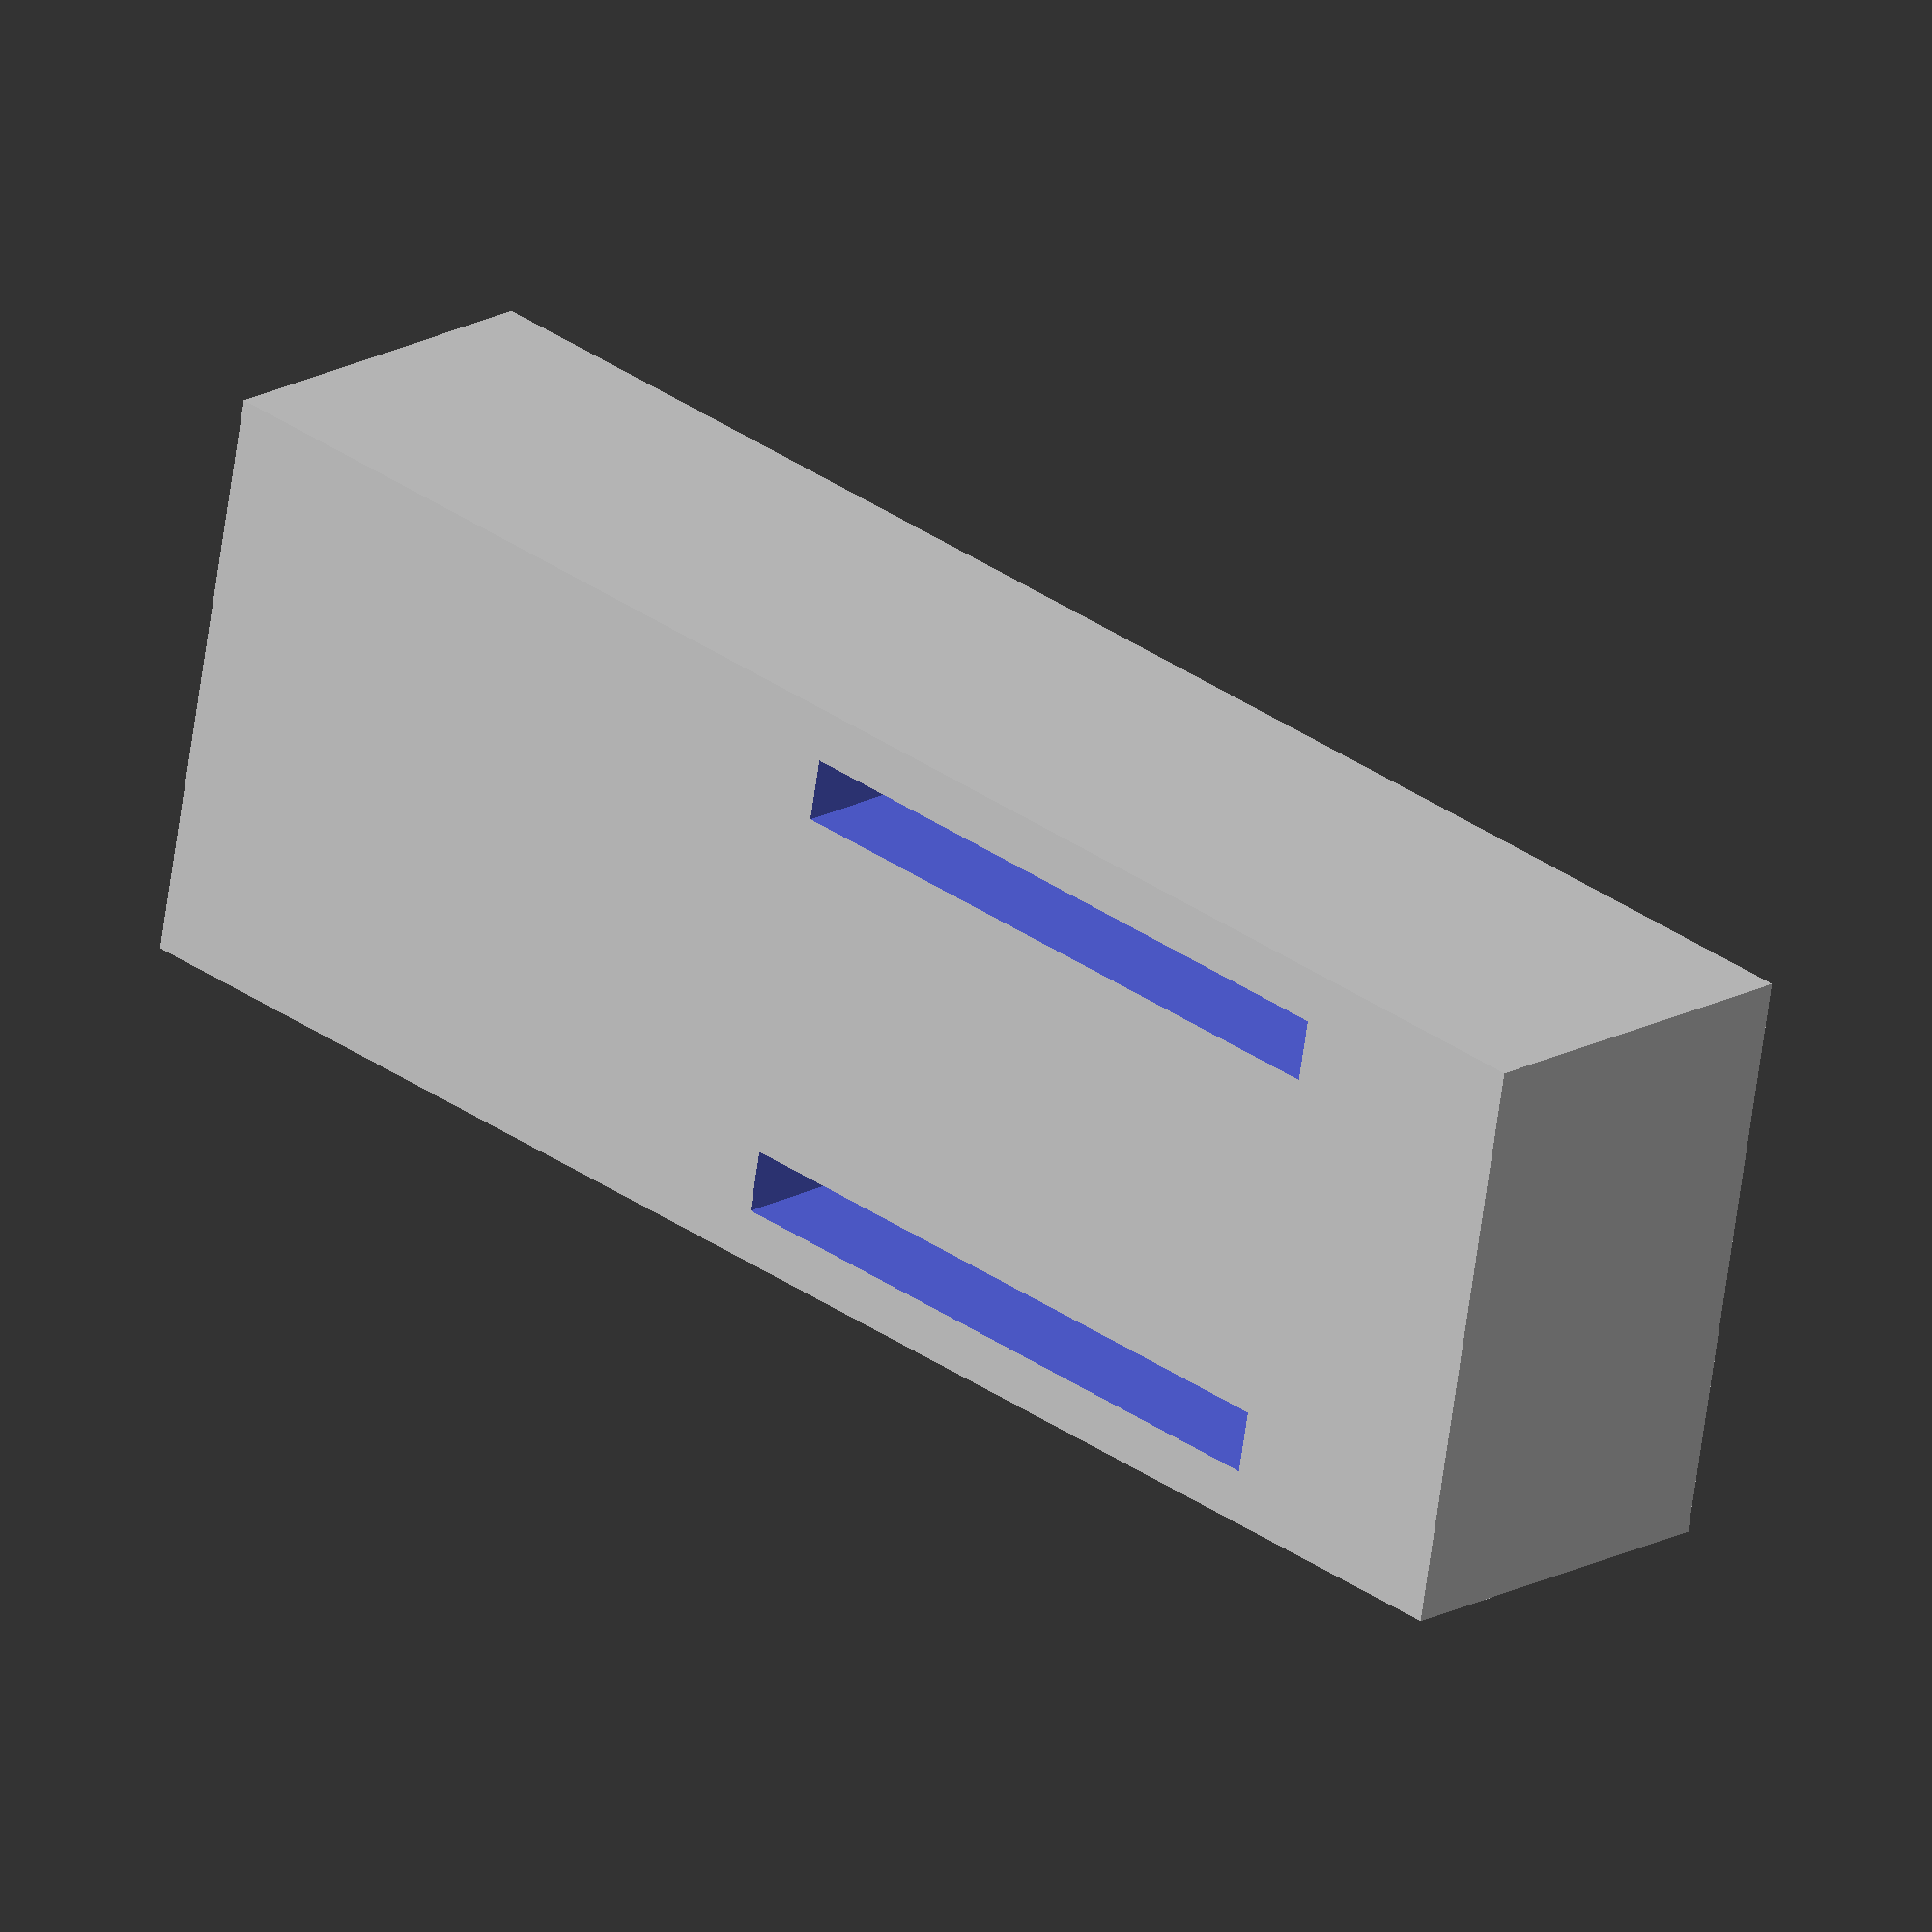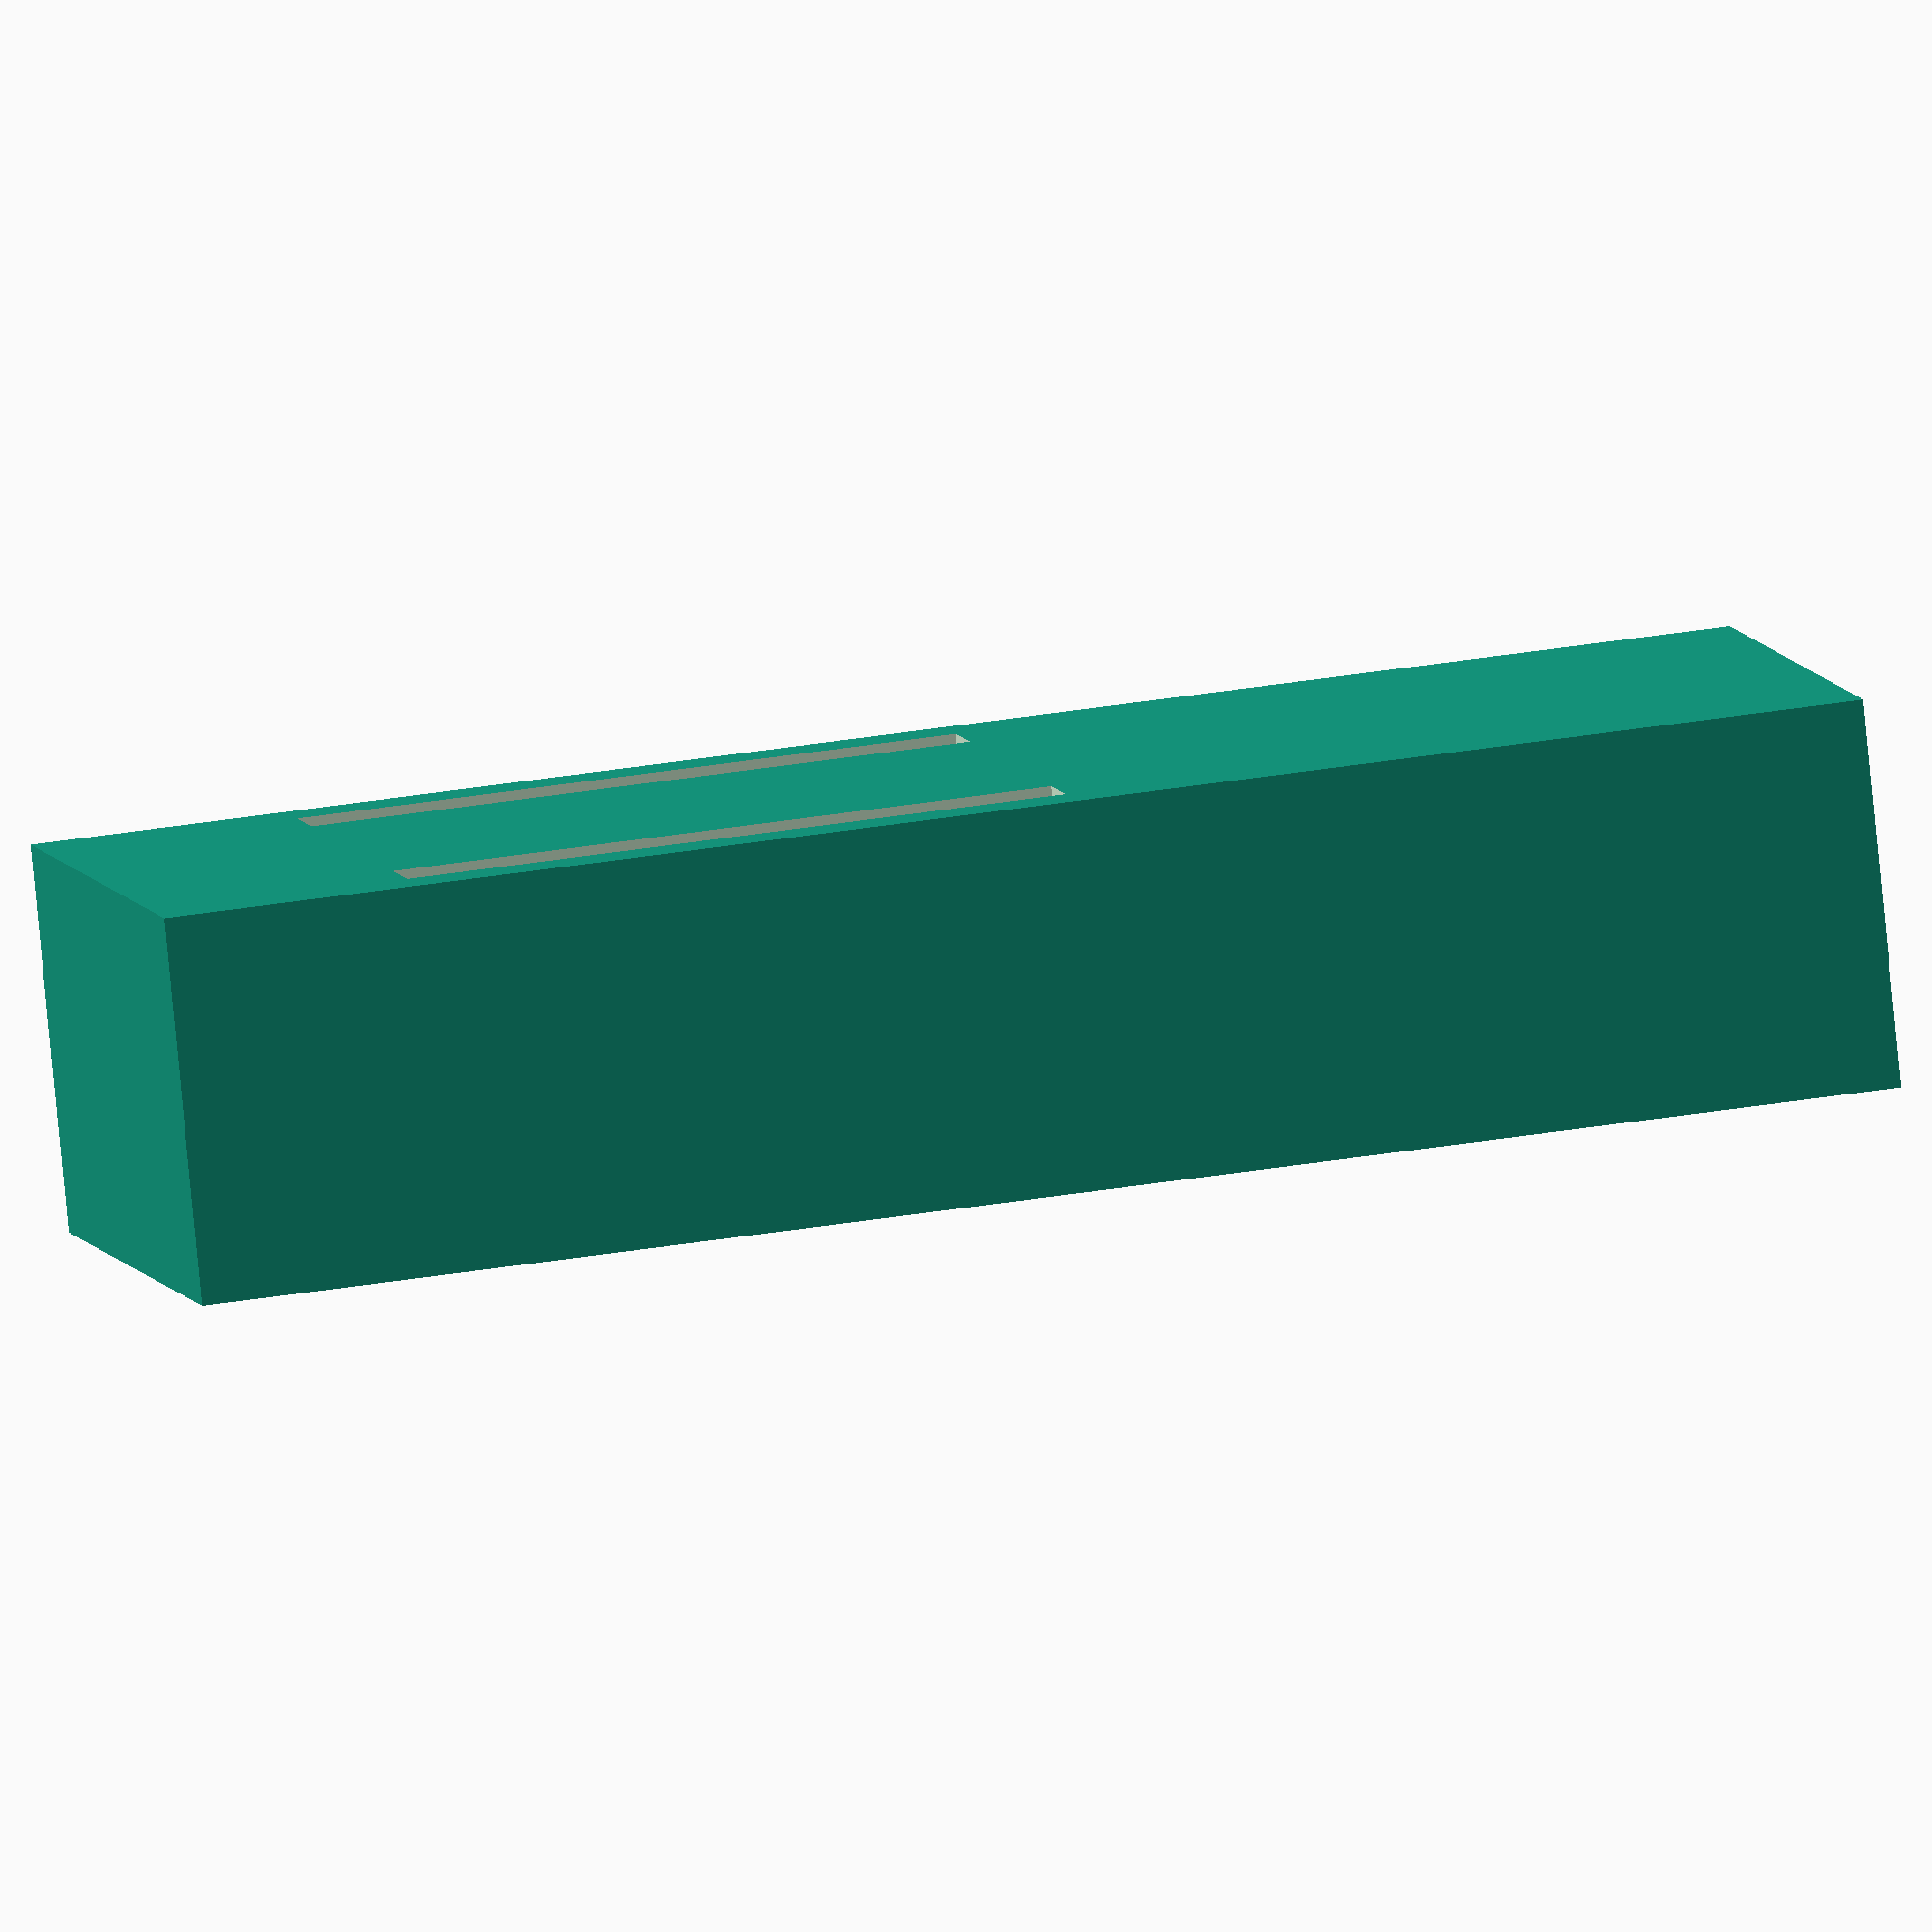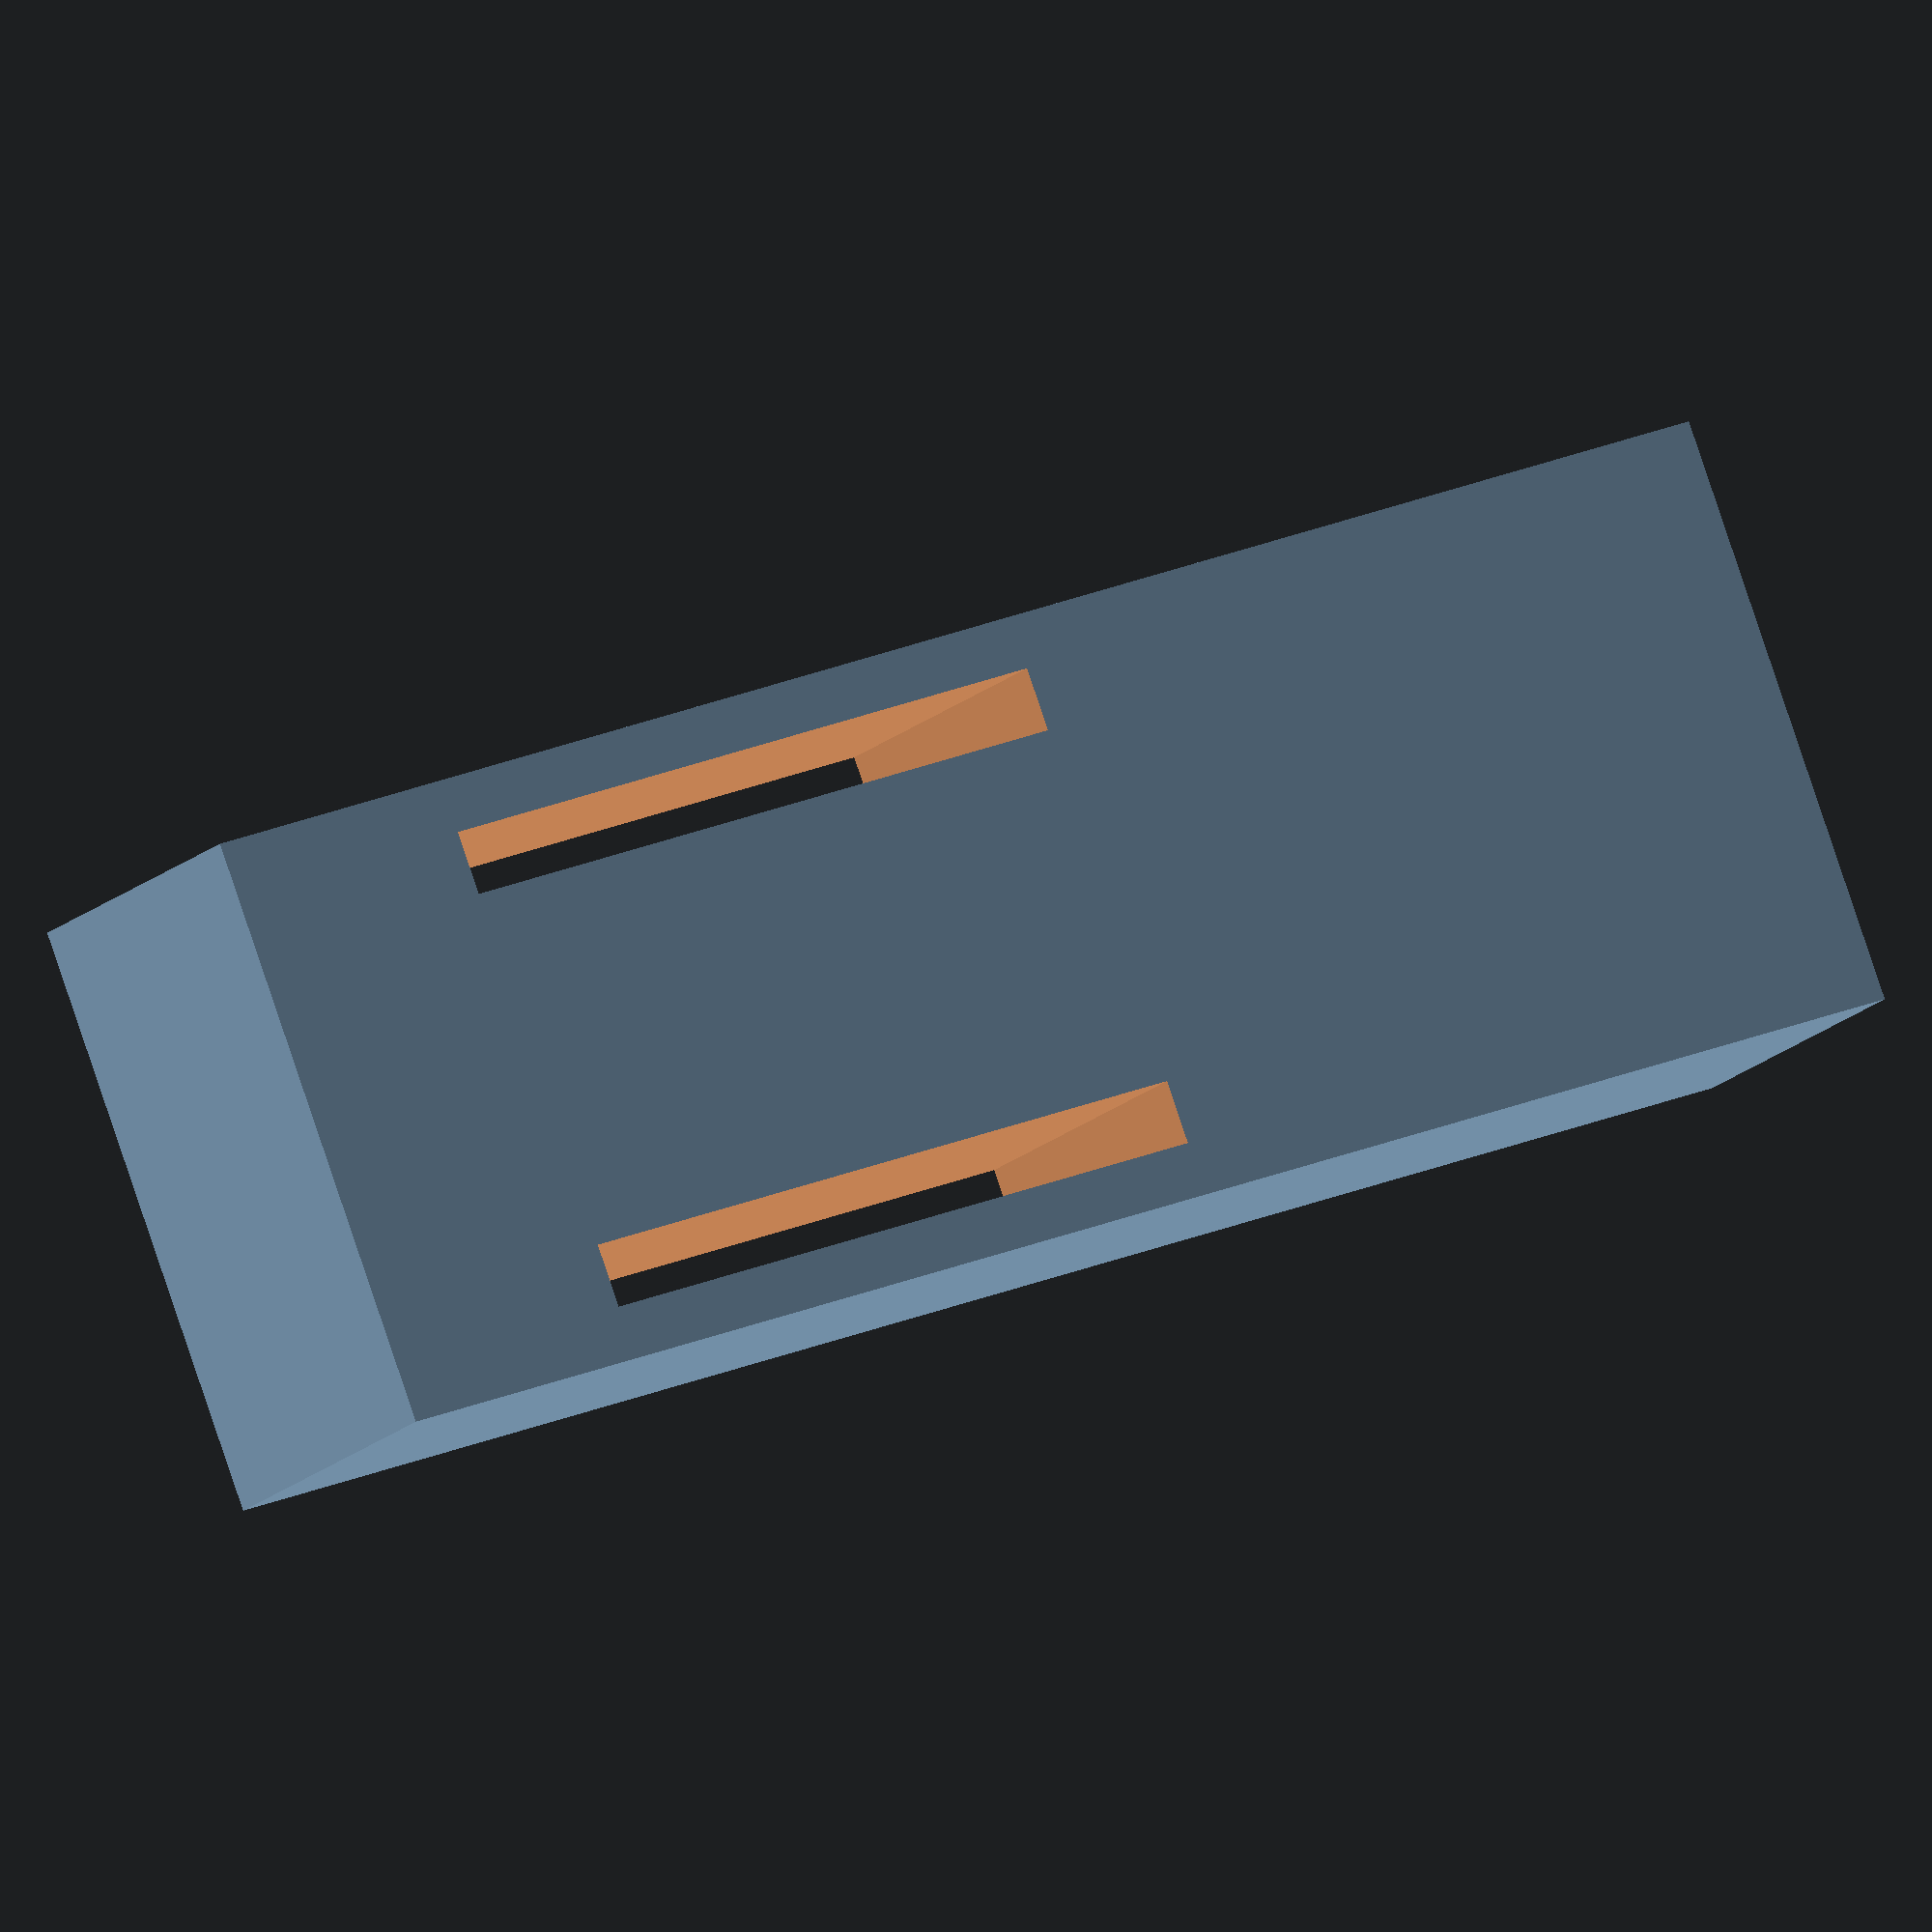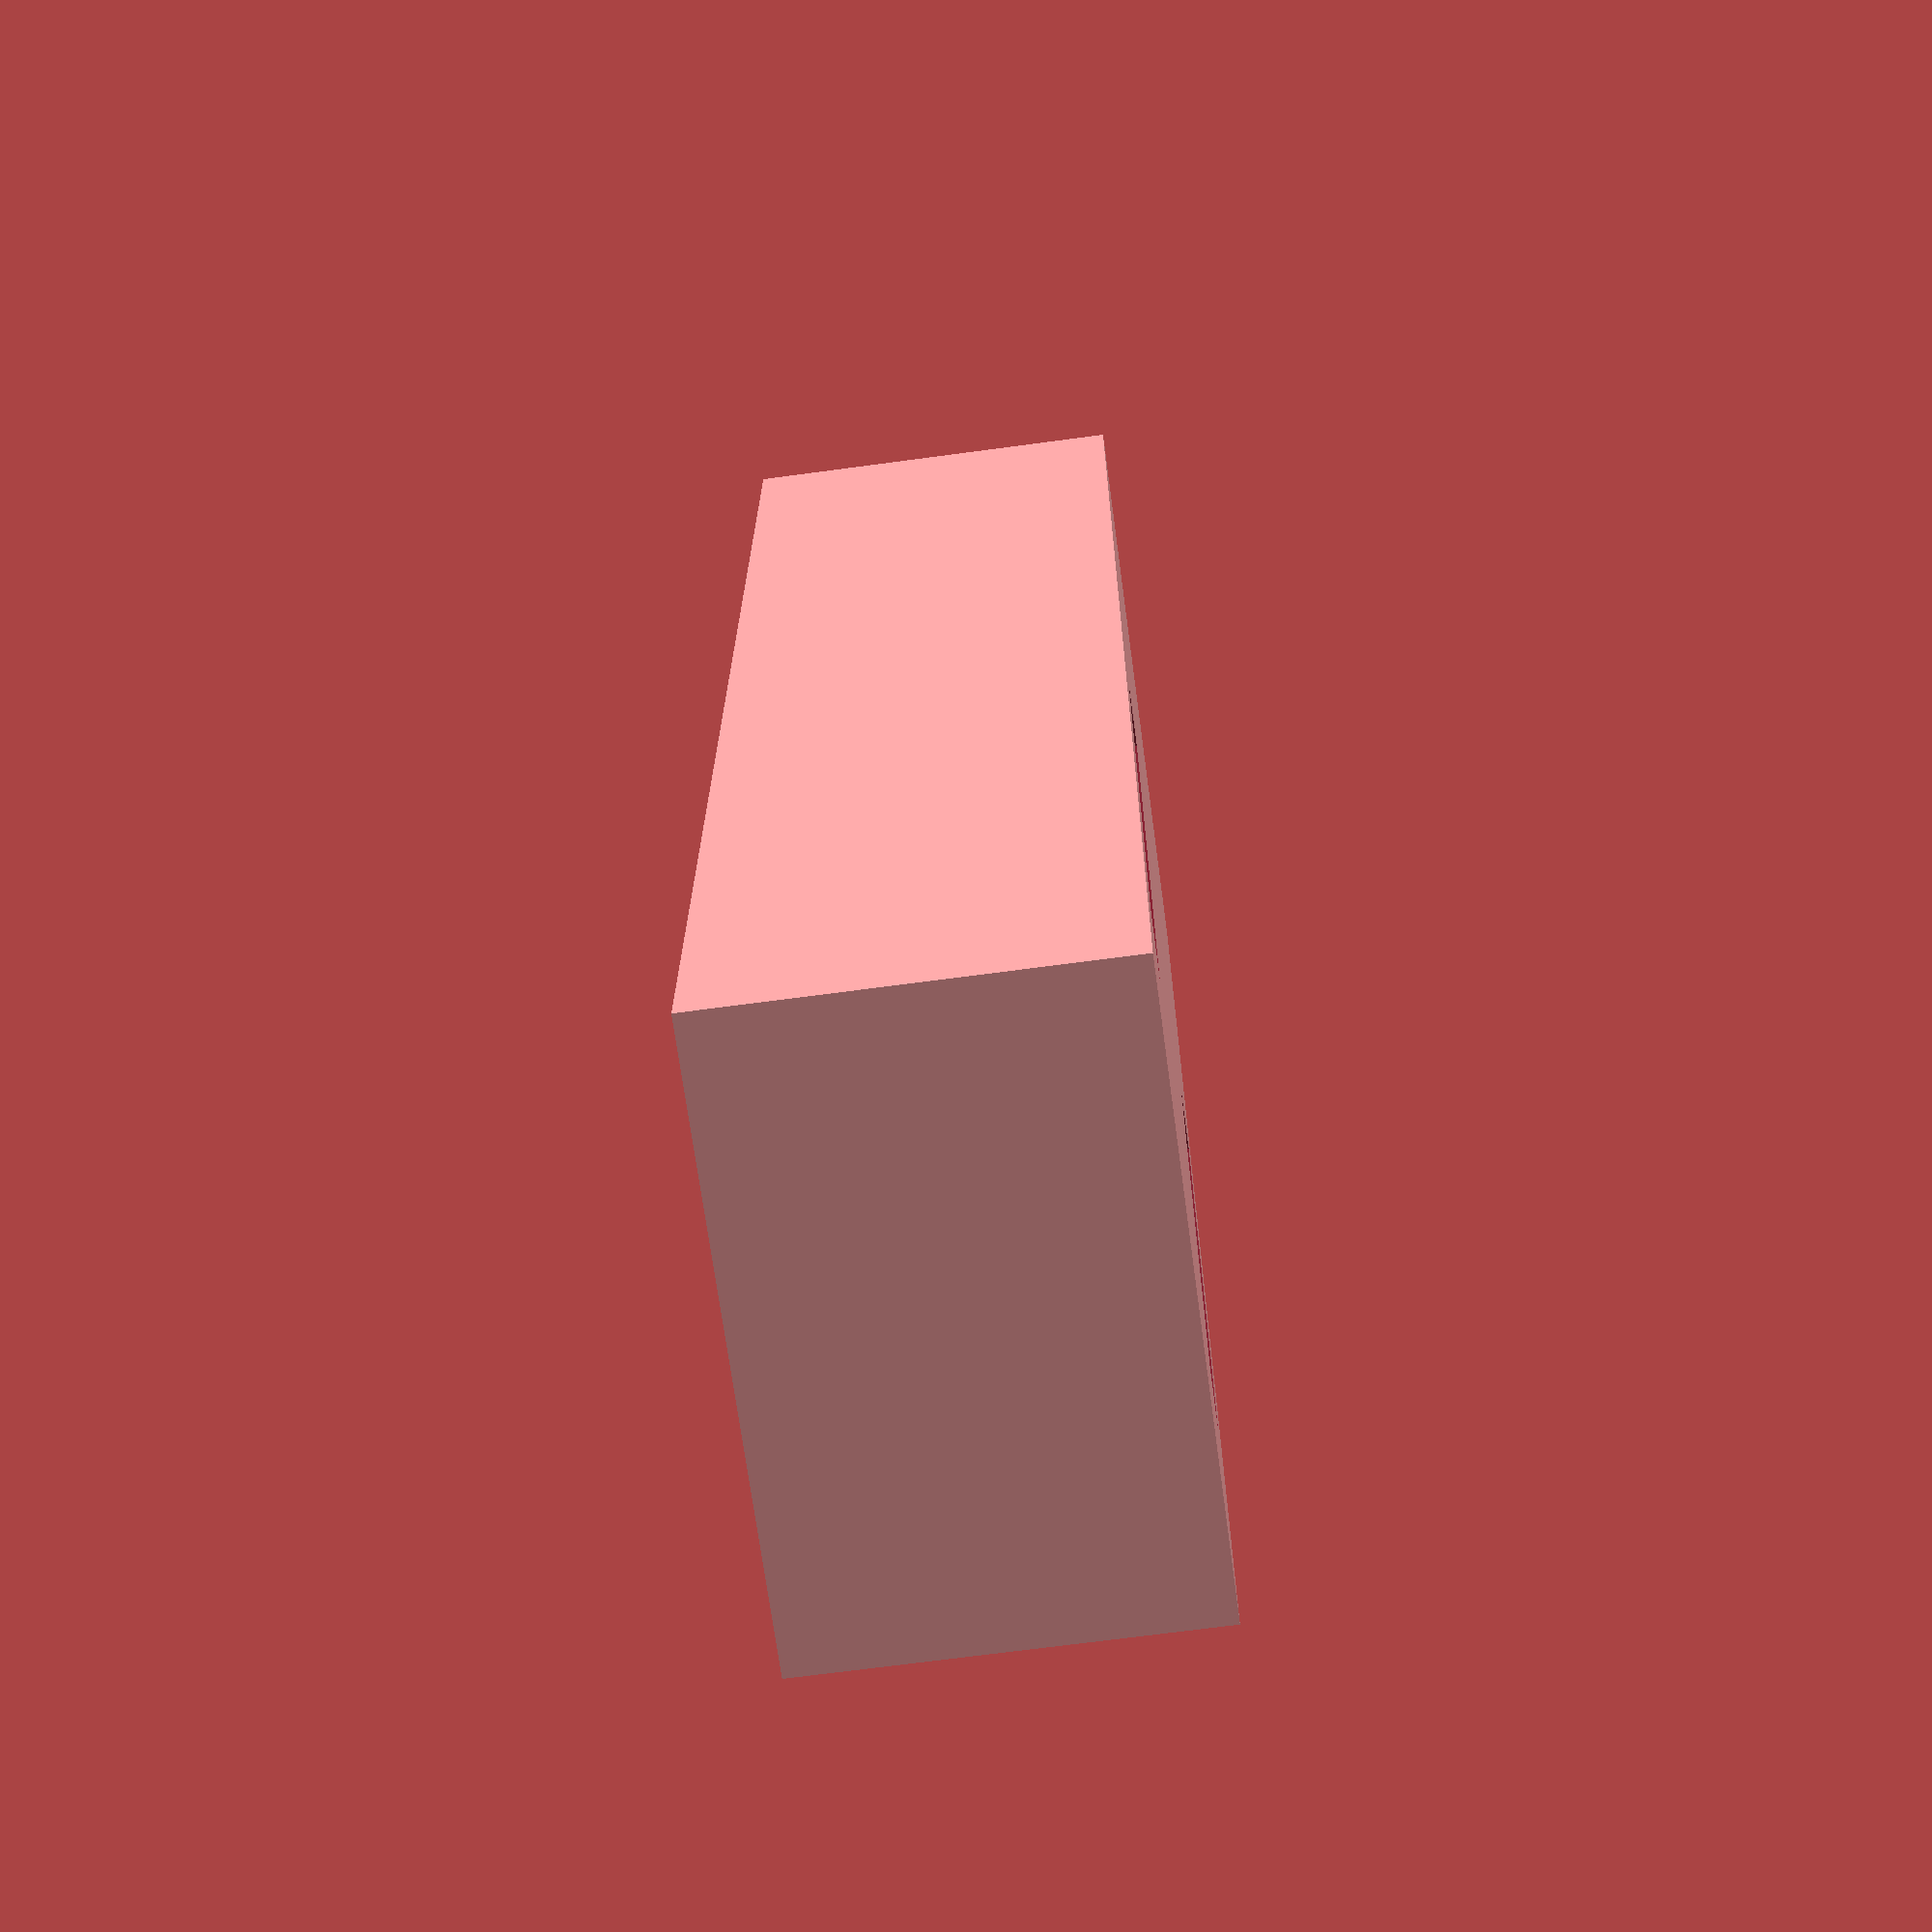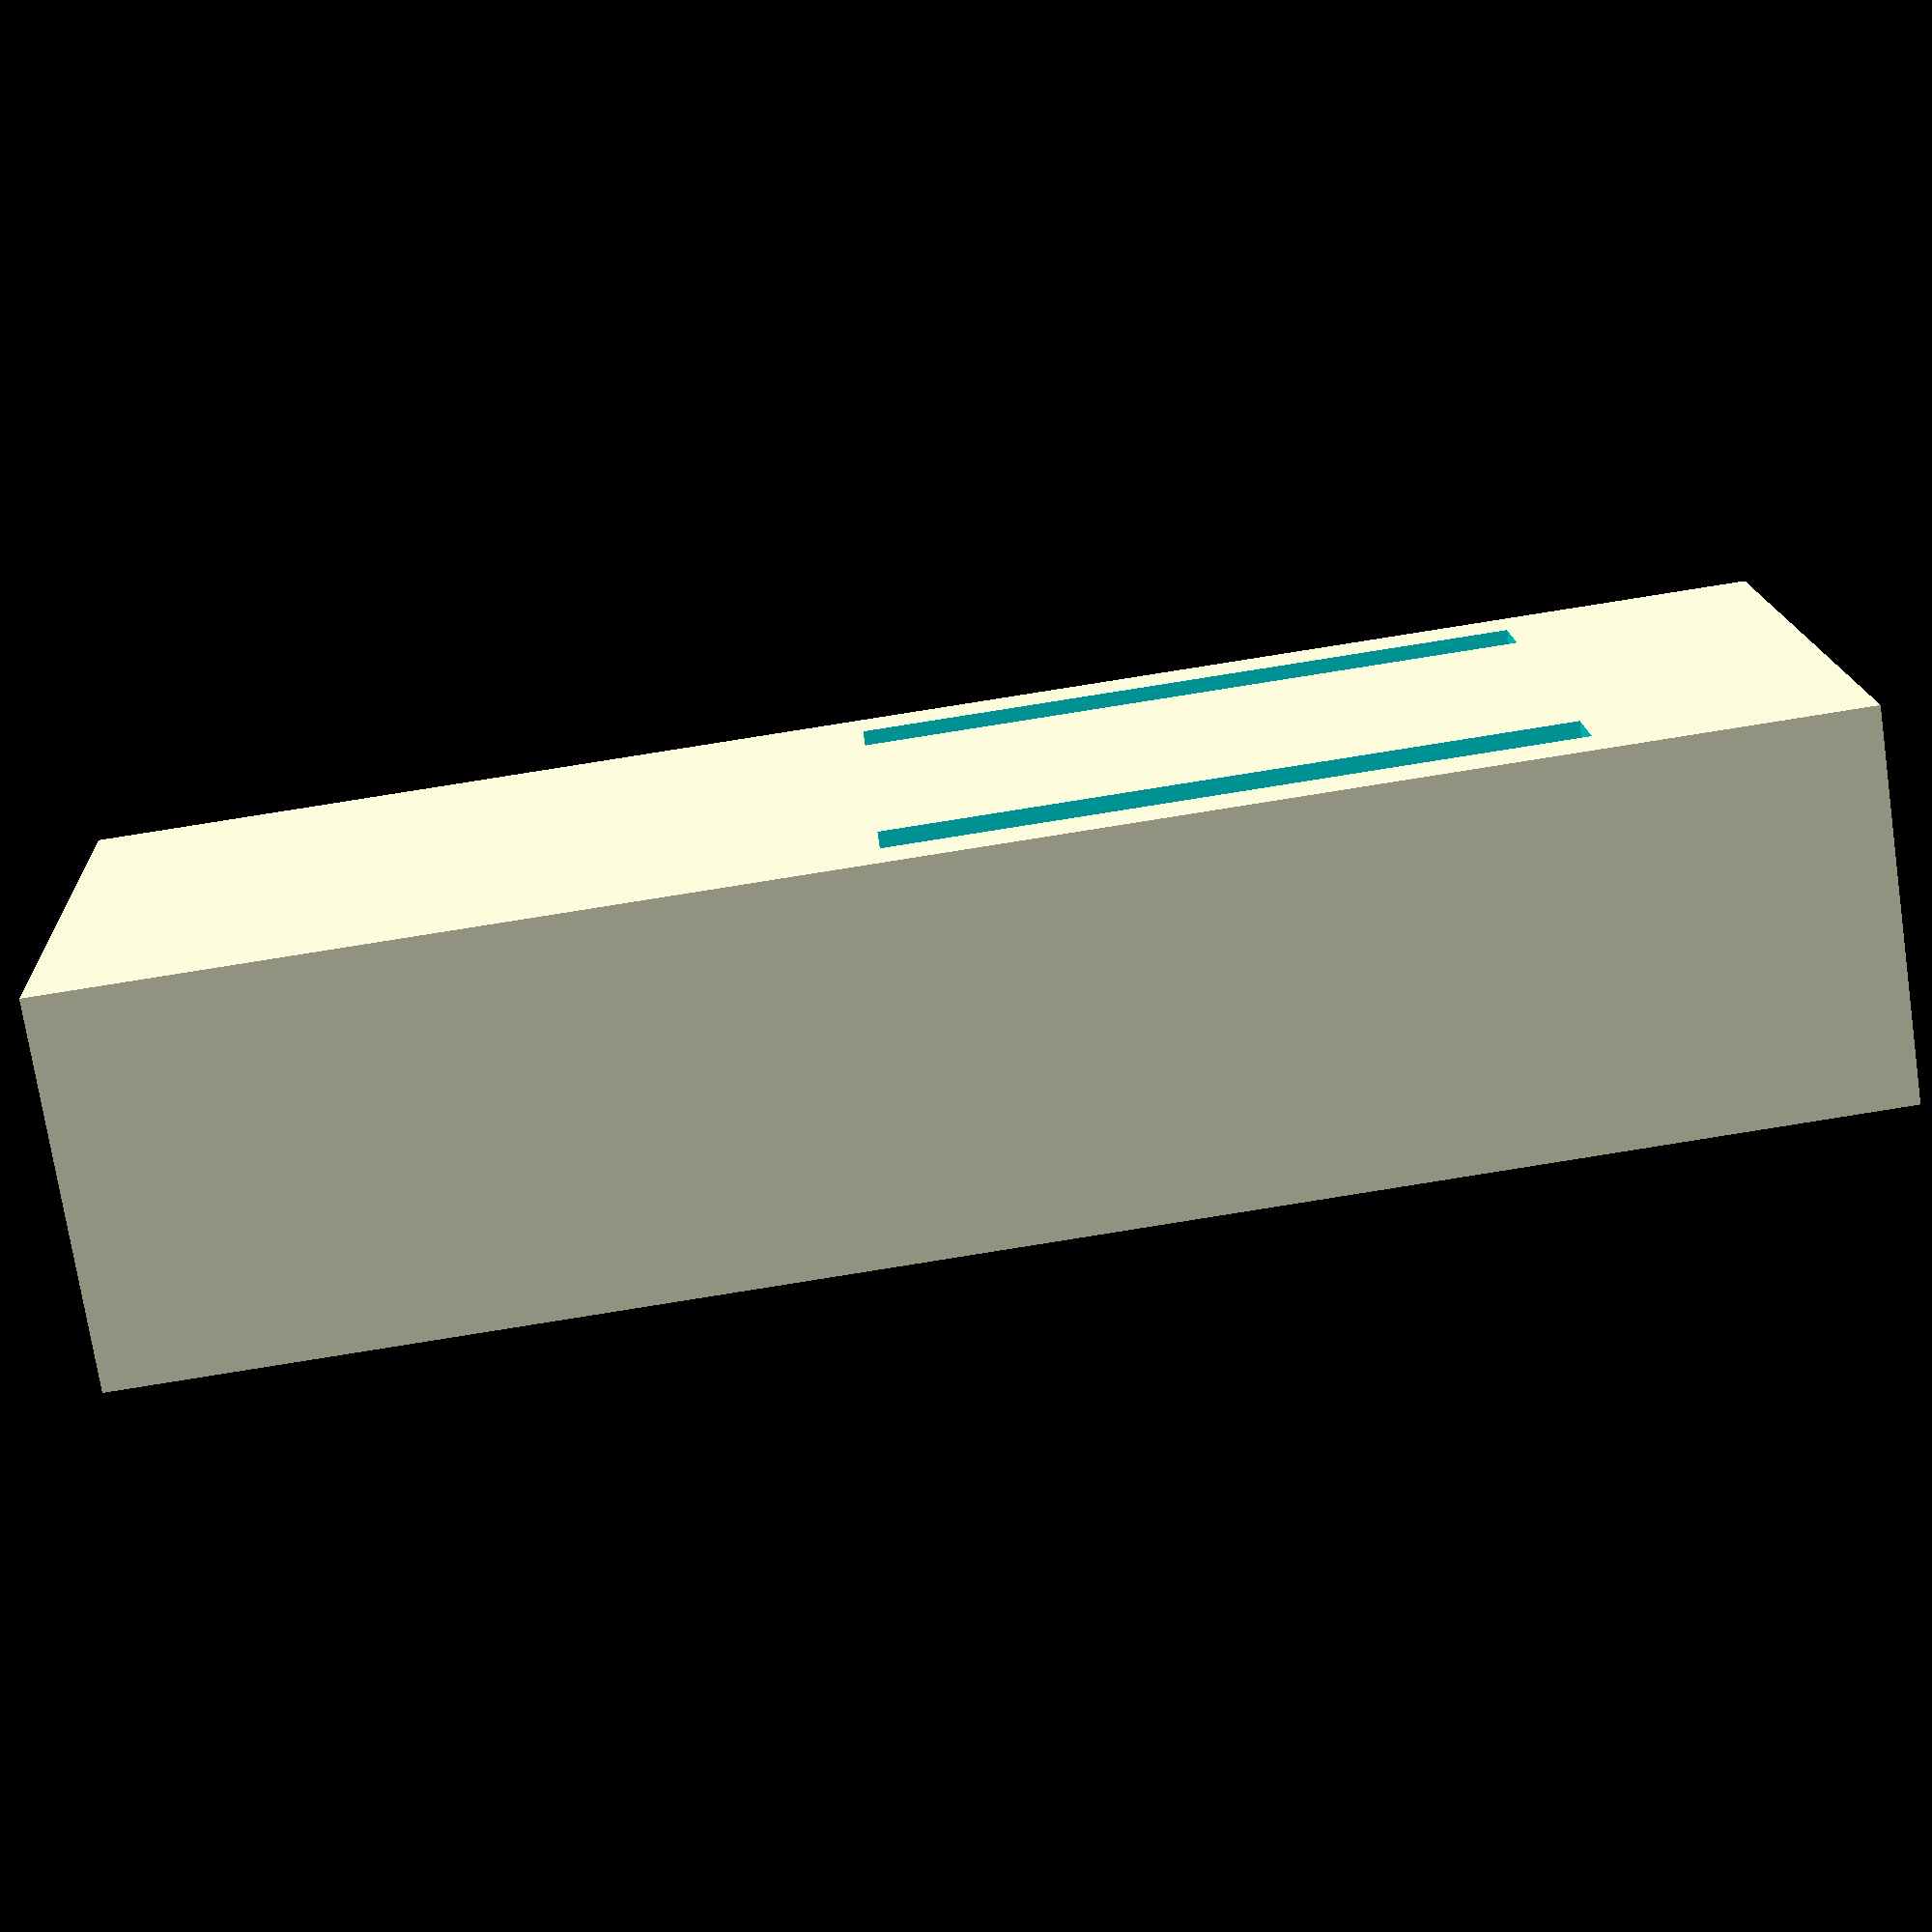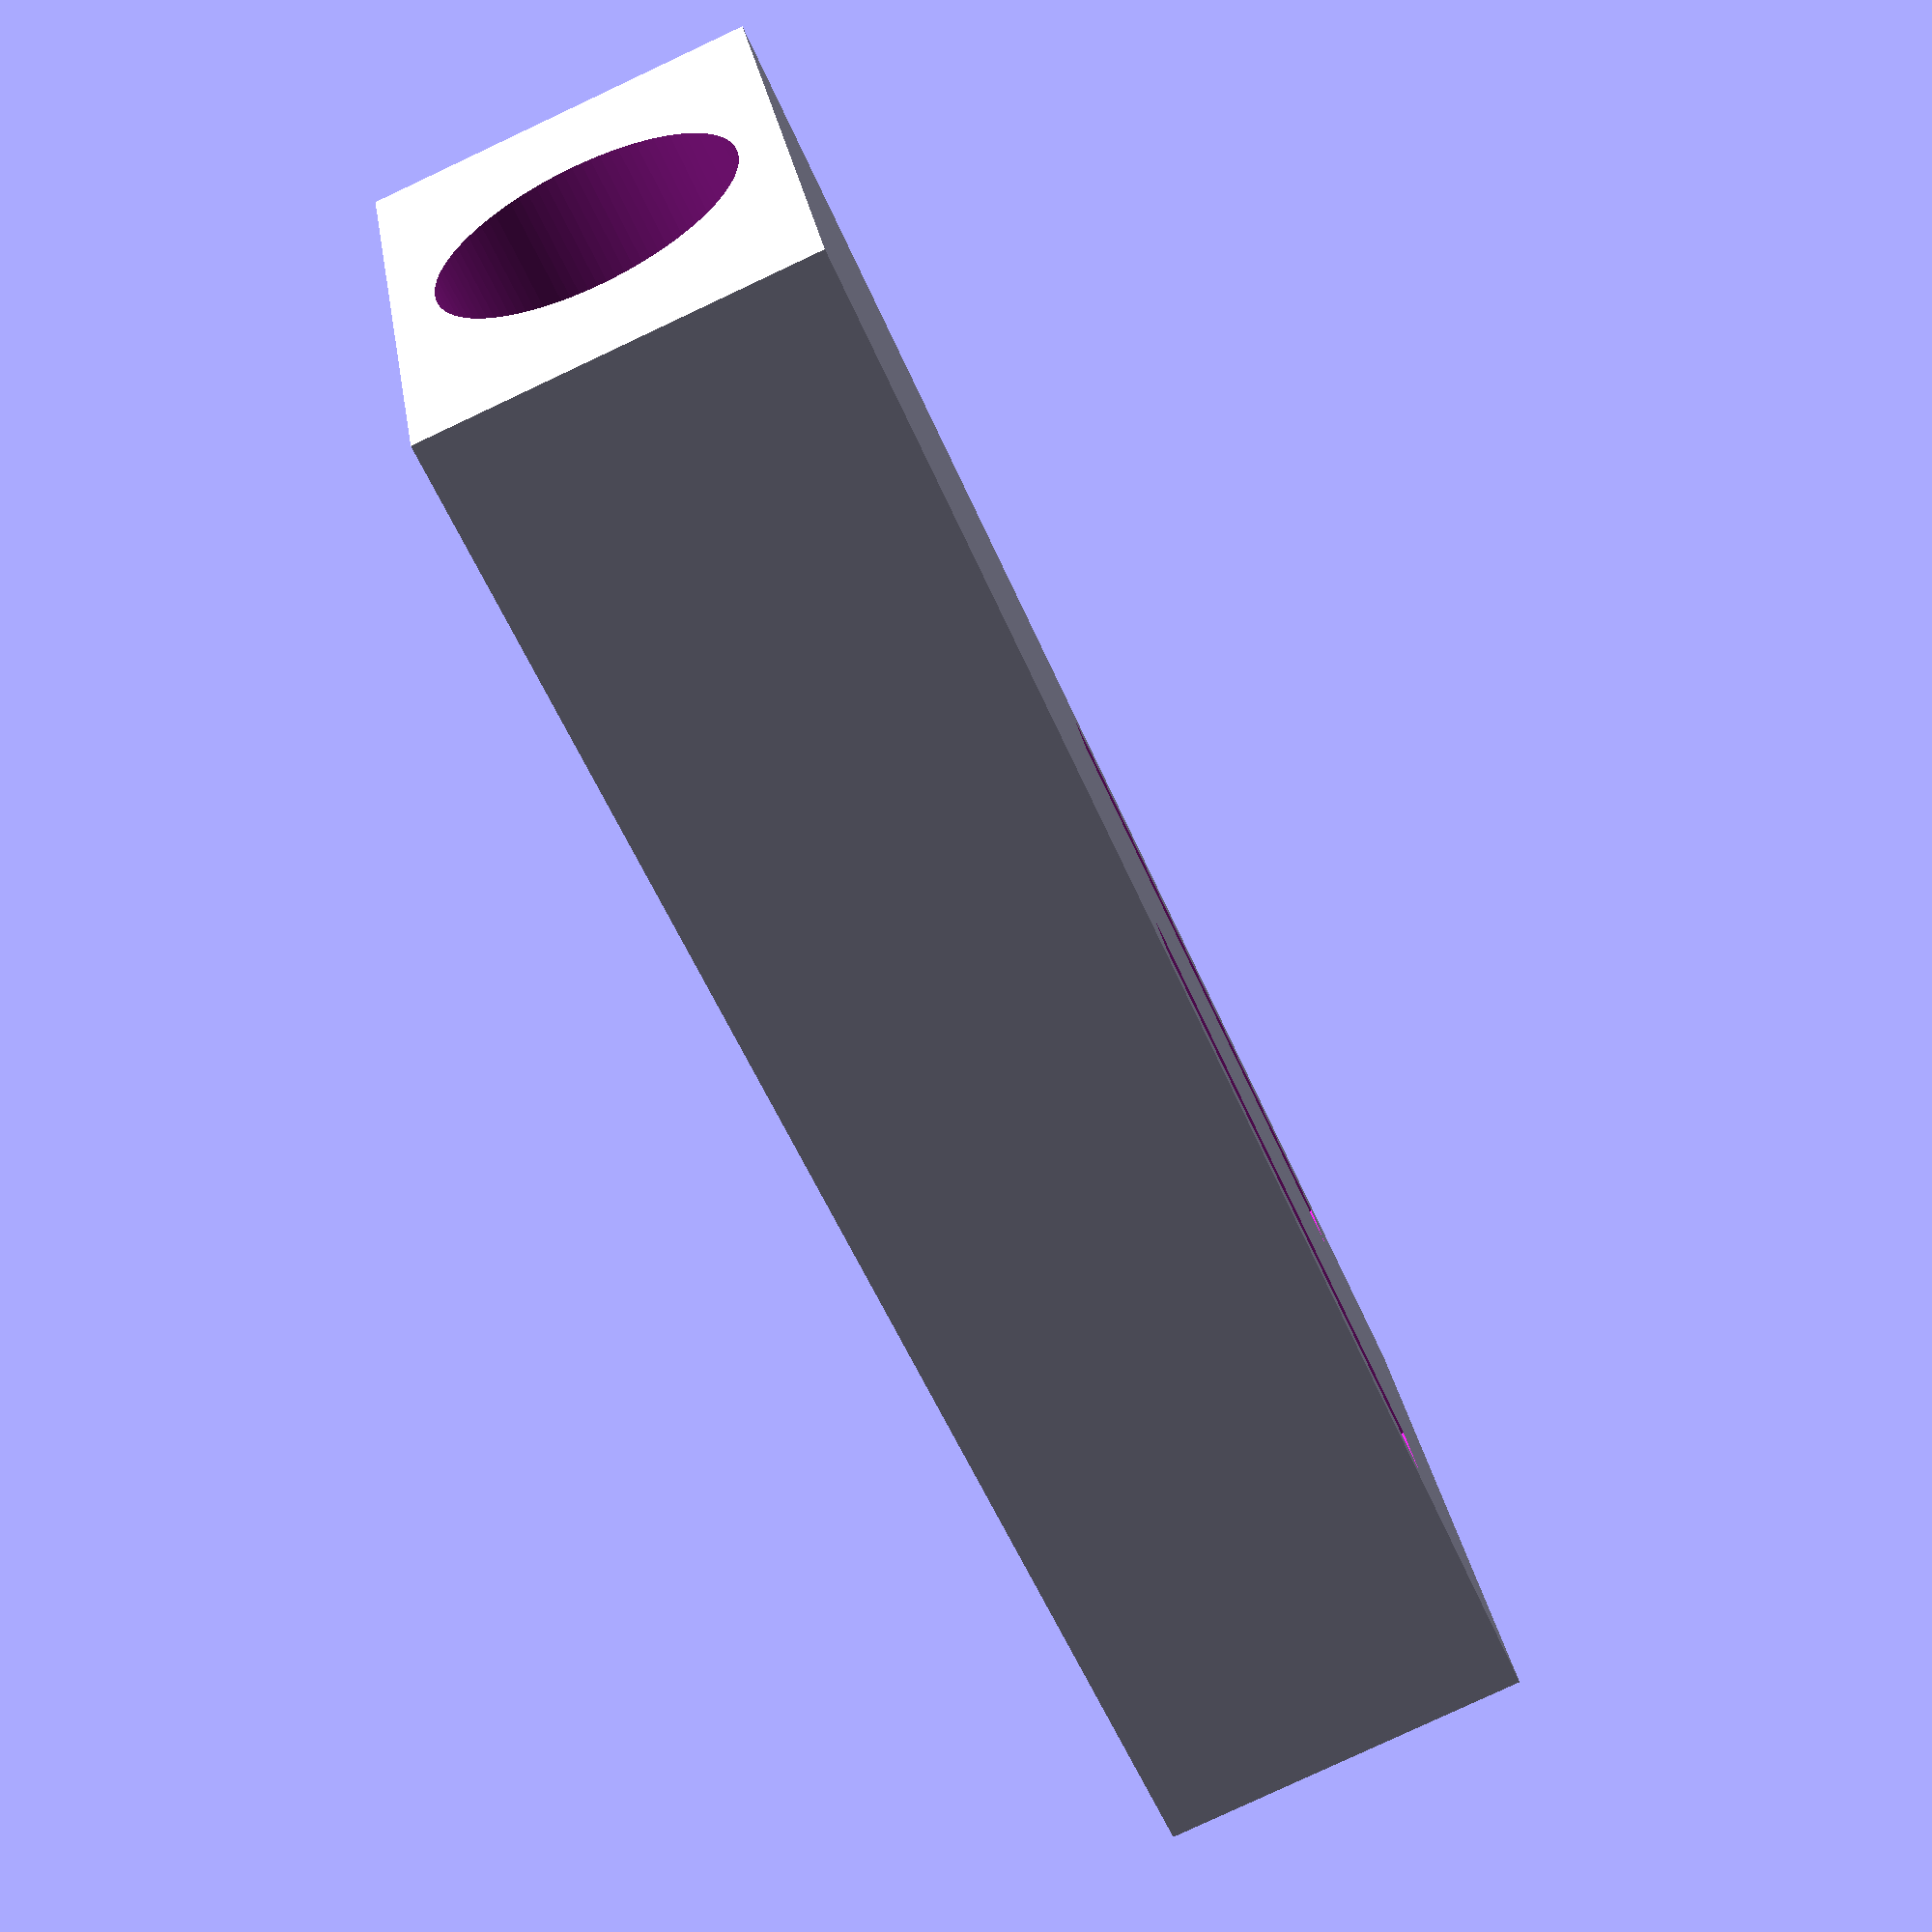
<openscad>
body_w = 28;
body_l = 18;
body_h = 80;
body_x = -(body_w / 2);
body_y = -(body_l / 2);
body_z = 0;

// How far below the top of the body will the socket and treebranch reach?
body_socket_delta = 12;
body_treebranch_delta = 5;

socket_w = 3;
socket_l = 22;
socket_h = 31;

socket_left_x = -8.5 - socket_w;
socket_left_y = -(socket_l / 2);
socket_left_z = body_h - socket_h - body_socket_delta;

socket_right_x = 8.5;
socket_right_y = -(socket_l / 2);
socket_right_z = body_h - socket_h - body_socket_delta;

tree_branch_x = 0;
tree_branch_y = 0;
tree_branch_z = -1;
tree_branch_r = 7;
tree_branch_h = body_h - body_treebranch_delta;

$fn = 100;

module mount_3d() {
    difference() {
        translate([body_x, body_y, body_z])
            cube([body_w, body_l, body_h]);

        translate([socket_left_x, socket_left_y, socket_left_z])
            cube([socket_w, socket_l, socket_h]);

        translate([socket_right_x, socket_right_y, socket_right_z])
            cube([socket_w, socket_l, socket_h]);

        translate([tree_branch_x, tree_branch_y, tree_branch_z])
            cylinder(r=tree_branch_r, h=tree_branch_h);
    }
}


mount_3d();

// vim:syntax=c

</openscad>
<views>
elev=326.3 azim=281.4 roll=313.9 proj=o view=solid
elev=148.4 azim=336.1 roll=103.8 proj=o view=wireframe
elev=153.6 azim=53.9 roll=122.9 proj=o view=wireframe
elev=340.0 azim=262.3 roll=0.2 proj=p view=solid
elev=93.7 azim=250.7 roll=279.0 proj=p view=wireframe
elev=57.2 azim=279.7 roll=203.3 proj=p view=solid
</views>
